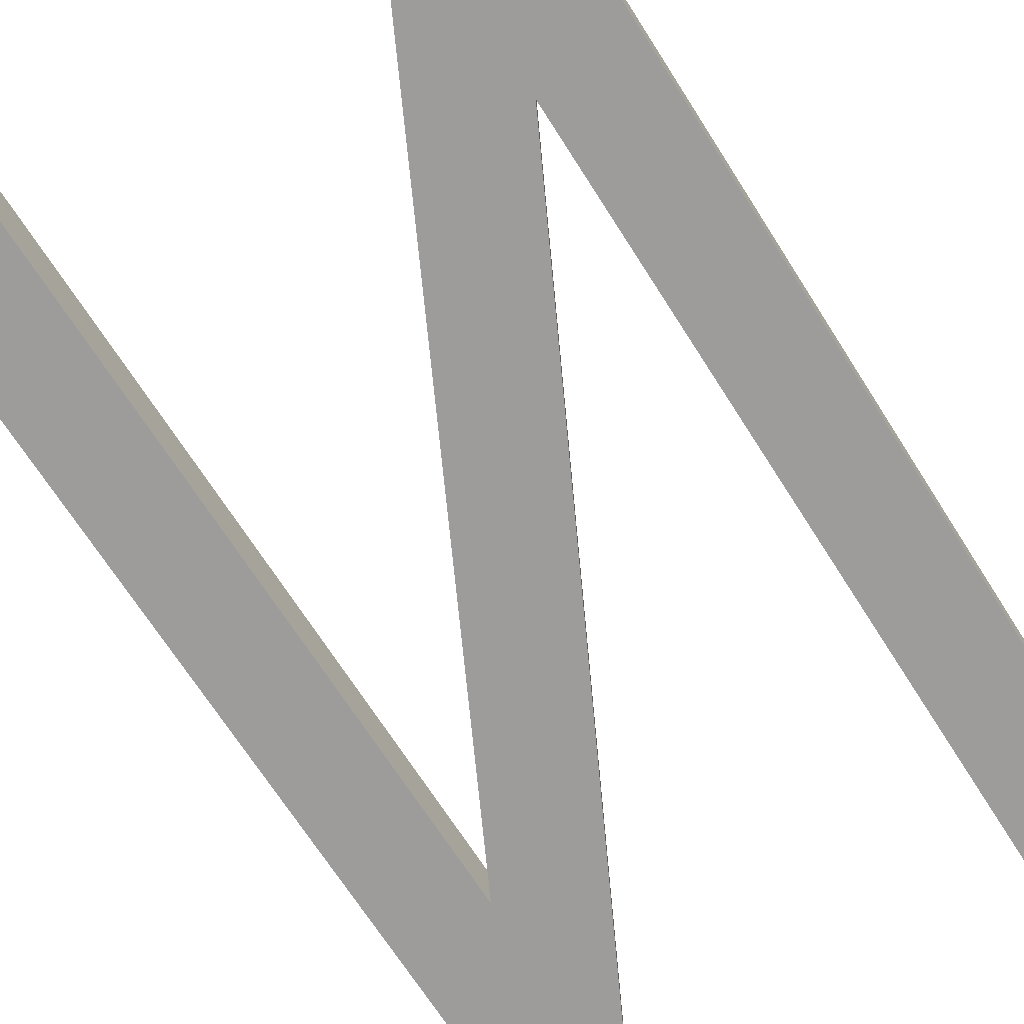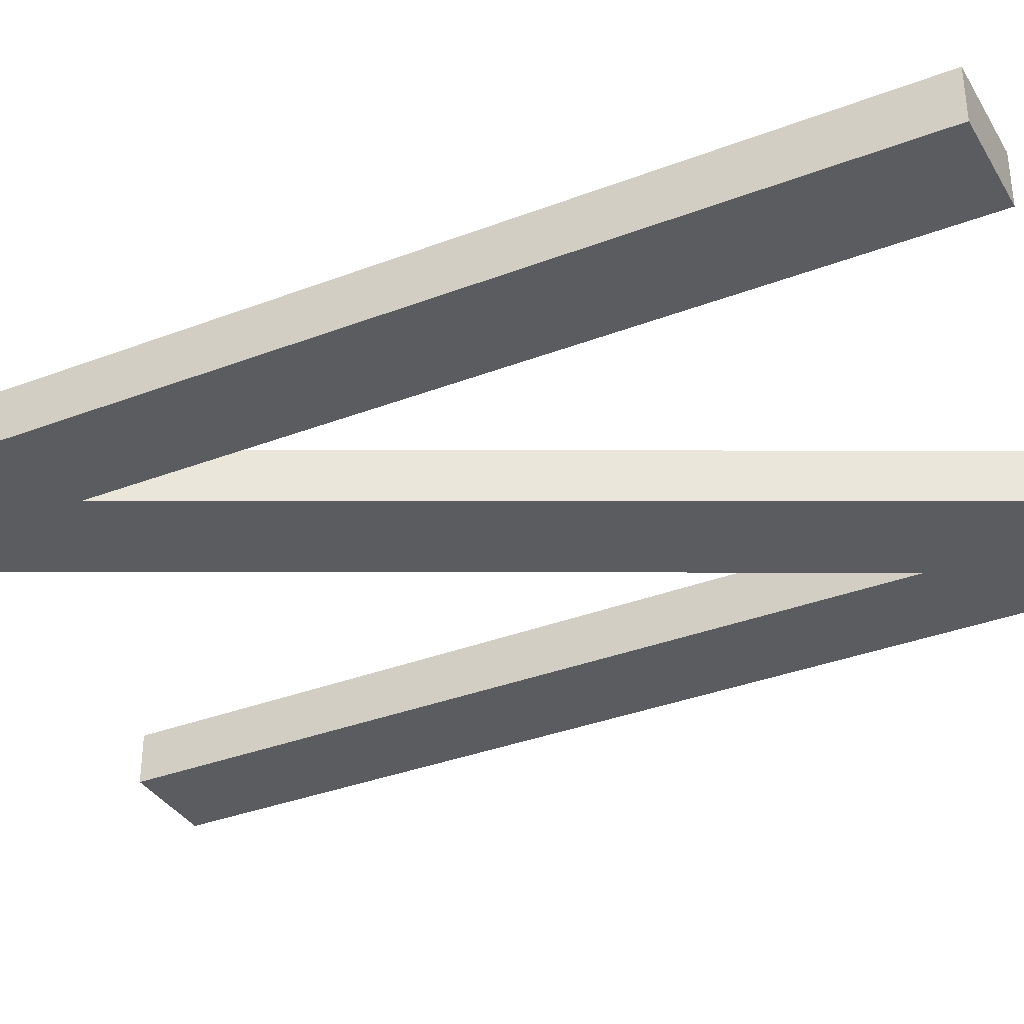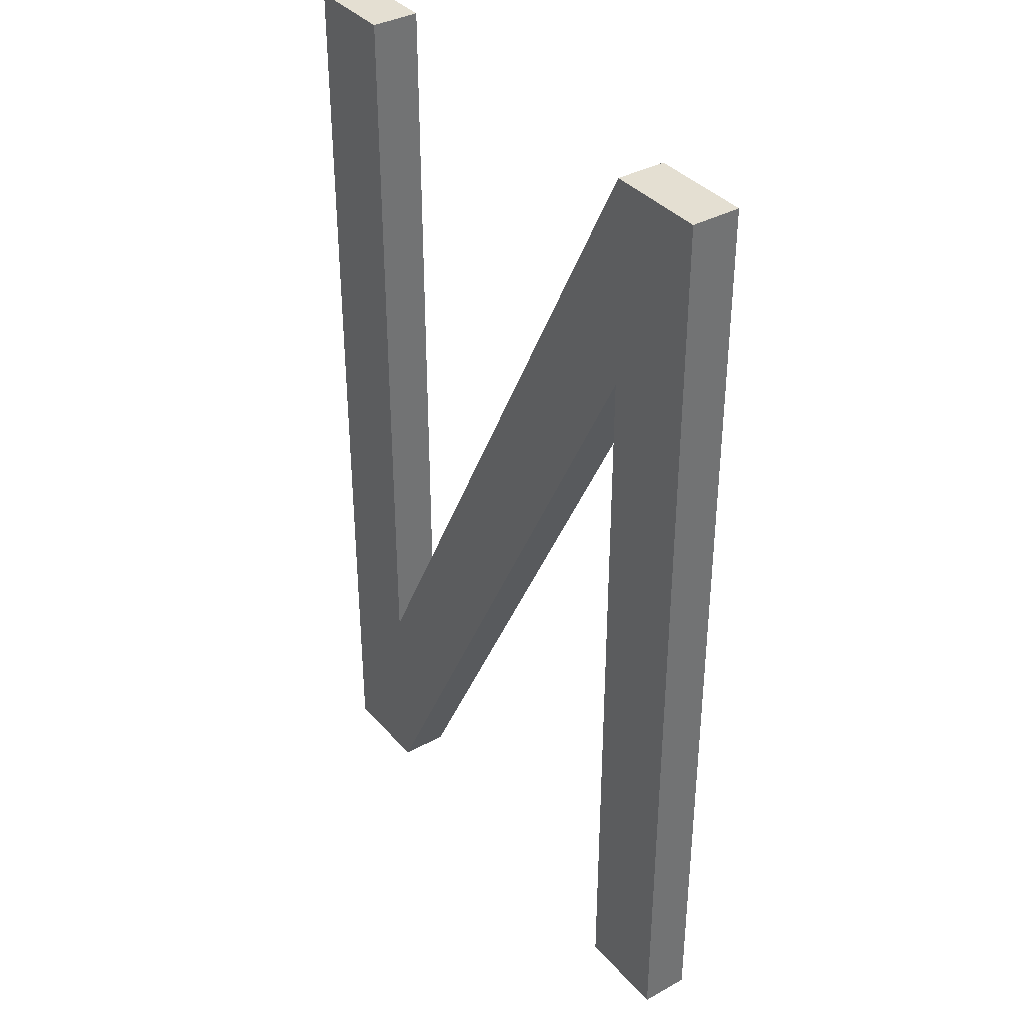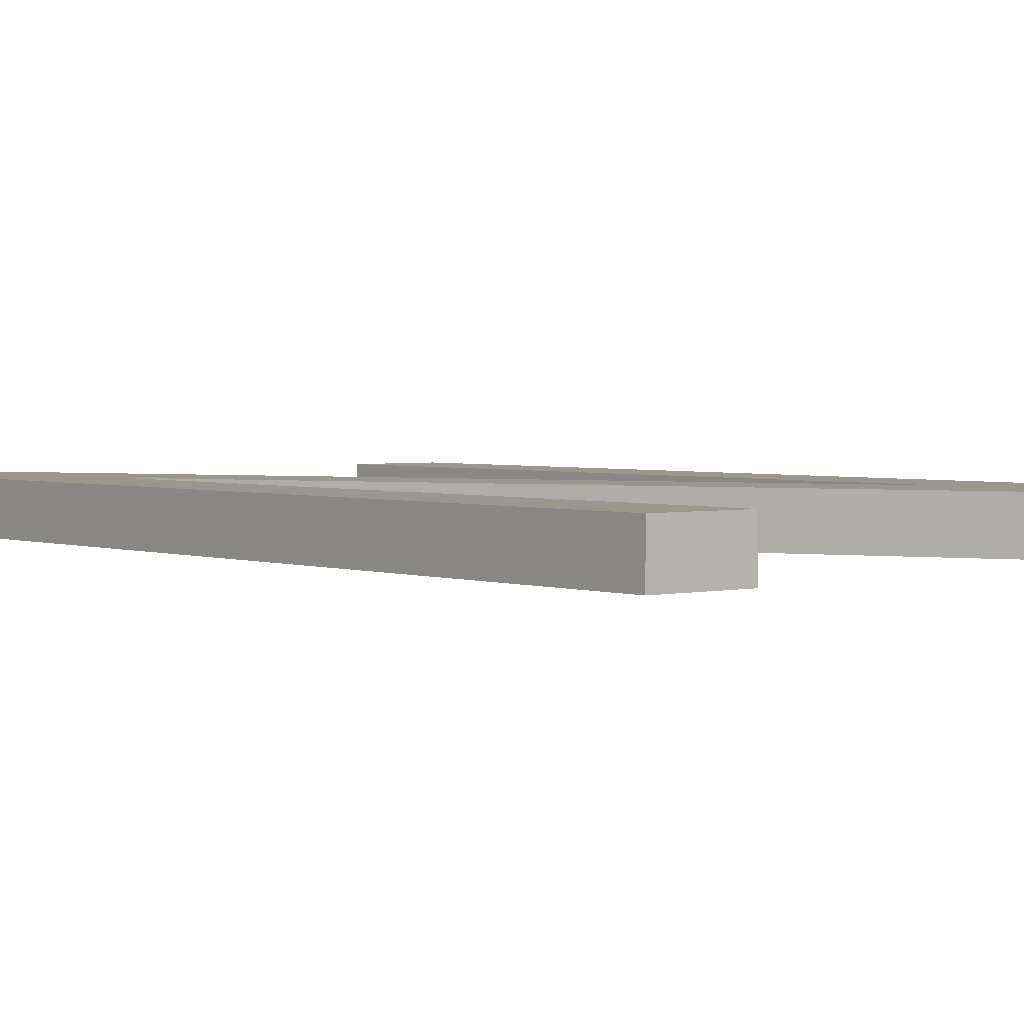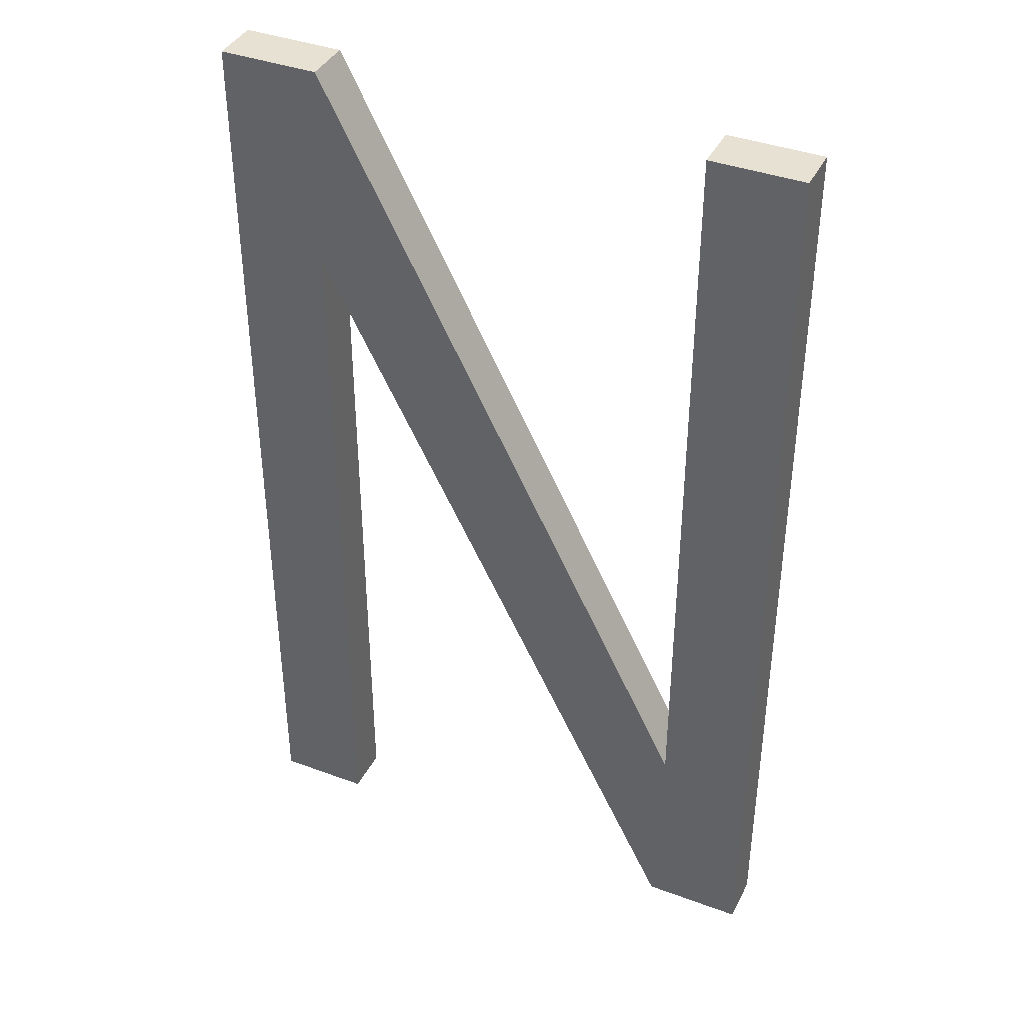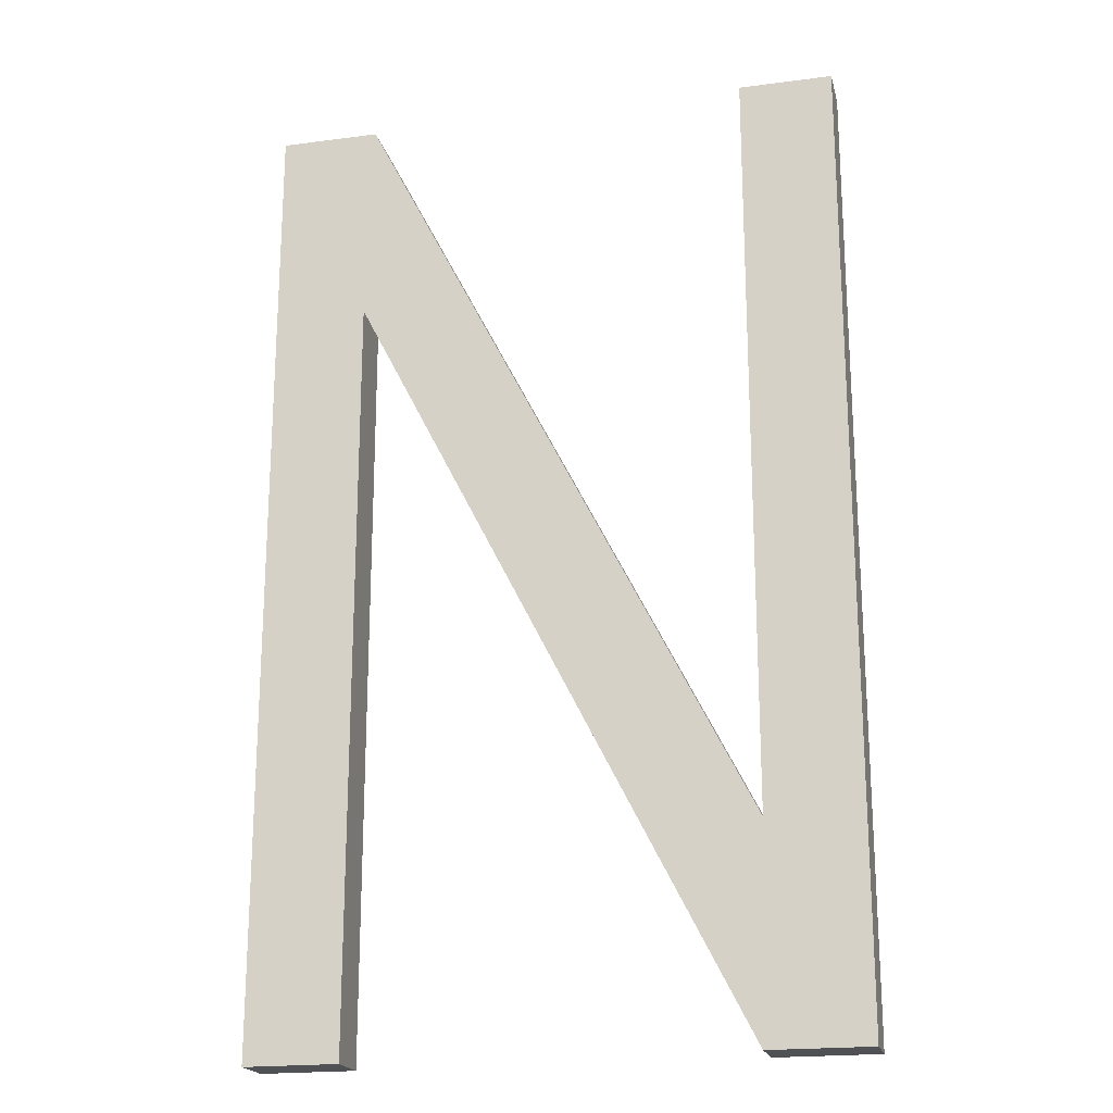
<metadata>
{"format":"obj","ext":"obj","renderer":"f3d","projection":"perspective","resolution":1024,"background":"white","views":[{"elev":-70.2,"azim":32.6,"up":"+Z"},{"elev":-35.1,"azim":-63.0,"up":"+Z"},{"elev":36.9,"azim":-125.4,"up":"+Y"},{"elev":2.6,"azim":-39.2,"up":"+Z"},{"elev":39.5,"azim":24.7,"up":"+Y"},{"elev":-20.2,"azim":13.5,"up":"+Y"}]}
</metadata>
<code>
o mesh174/mesh174-geometry#mesh174-geometry
v -0.1075 -0.3948 0.1021
v -0.1096 -0.4122 0.1021
v -0.1096 -0.3948 0.1021
v -0.1075 -0.417 0.1021
v -0.1096 -0.3948 0.1032
v -0.1098 -0.417 0.1021
v -0.1075 -0.417 0.1032
v -0.1096 -0.4122 0.1032
v -0.1075 -0.3948 0.1032
v -0.1185 -0.3948 0.1021
v -0.1187 -0.3996 0.1021
v -0.1098 -0.417 0.1032
v -0.1185 -0.3948 0.1032
v -0.1208 -0.417 0.1021
v -0.1187 -0.3996 0.1032
v -0.1208 -0.3948 0.1032
v -0.1208 -0.3948 0.1021
v -0.1187 -0.417 0.1021
v -0.1187 -0.417 0.1032
v -0.1208 -0.417 0.1032
f 1 2 3
f 4 2 1
f 3 2 1
f 1 2 4
f 2 5 3
f 3 5 2
f 5 1 3
f 3 1 5
f 6 2 4
f 4 2 6
f 1 7 4
f 4 7 1
f 5 2 8
f 8 2 5
f 1 5 9
f 9 5 1
f 6 10 2
f 2 10 6
f 7 6 4
f 4 6 7
f 7 1 9
f 9 1 7
f 10 8 2
f 2 8 10
f 8 7 5
f 5 7 8
f 5 7 9
f 9 7 5
f 11 10 6
f 6 10 11
f 6 7 12
f 12 7 6
f 8 10 13
f 13 10 8
f 8 12 7
f 7 12 8
f 14 10 11
f 11 10 14
f 6 15 11
f 11 15 6
f 15 6 12
f 12 6 15
f 10 16 13
f 13 16 10
f 13 12 8
f 8 12 13
f 10 14 17
f 17 14 10
f 18 14 11
f 11 14 18
f 19 11 15
f 15 11 19
f 13 15 12
f 12 15 13
f 16 10 17
f 17 10 16
f 16 15 13
f 13 15 16
f 14 16 17
f 17 16 14
f 19 14 18
f 18 14 19
f 11 19 18
f 18 19 11
f 16 19 15
f 15 19 16
f 16 14 20
f 20 14 16
f 14 19 20
f 20 19 14
f 19 16 20
f 20 16 19

</code>
